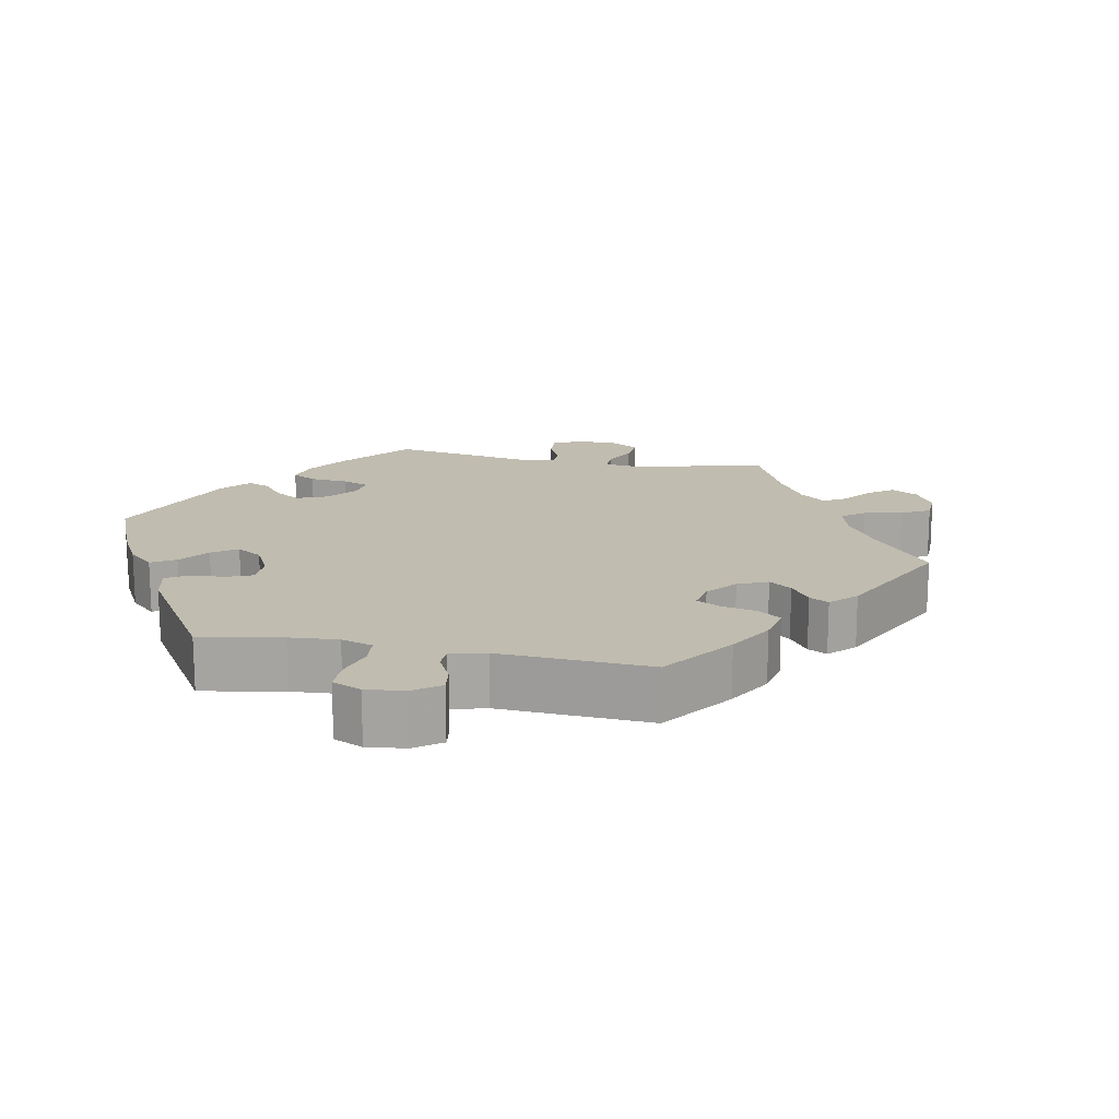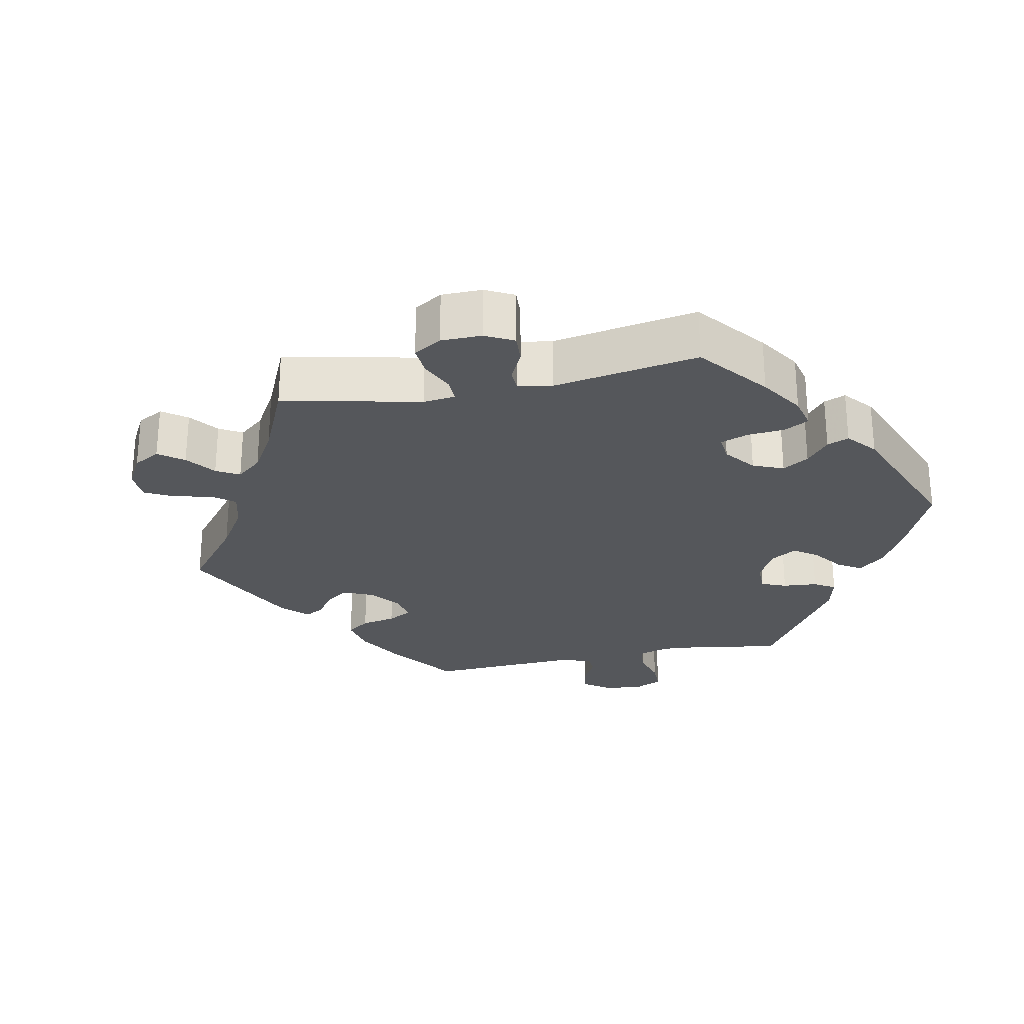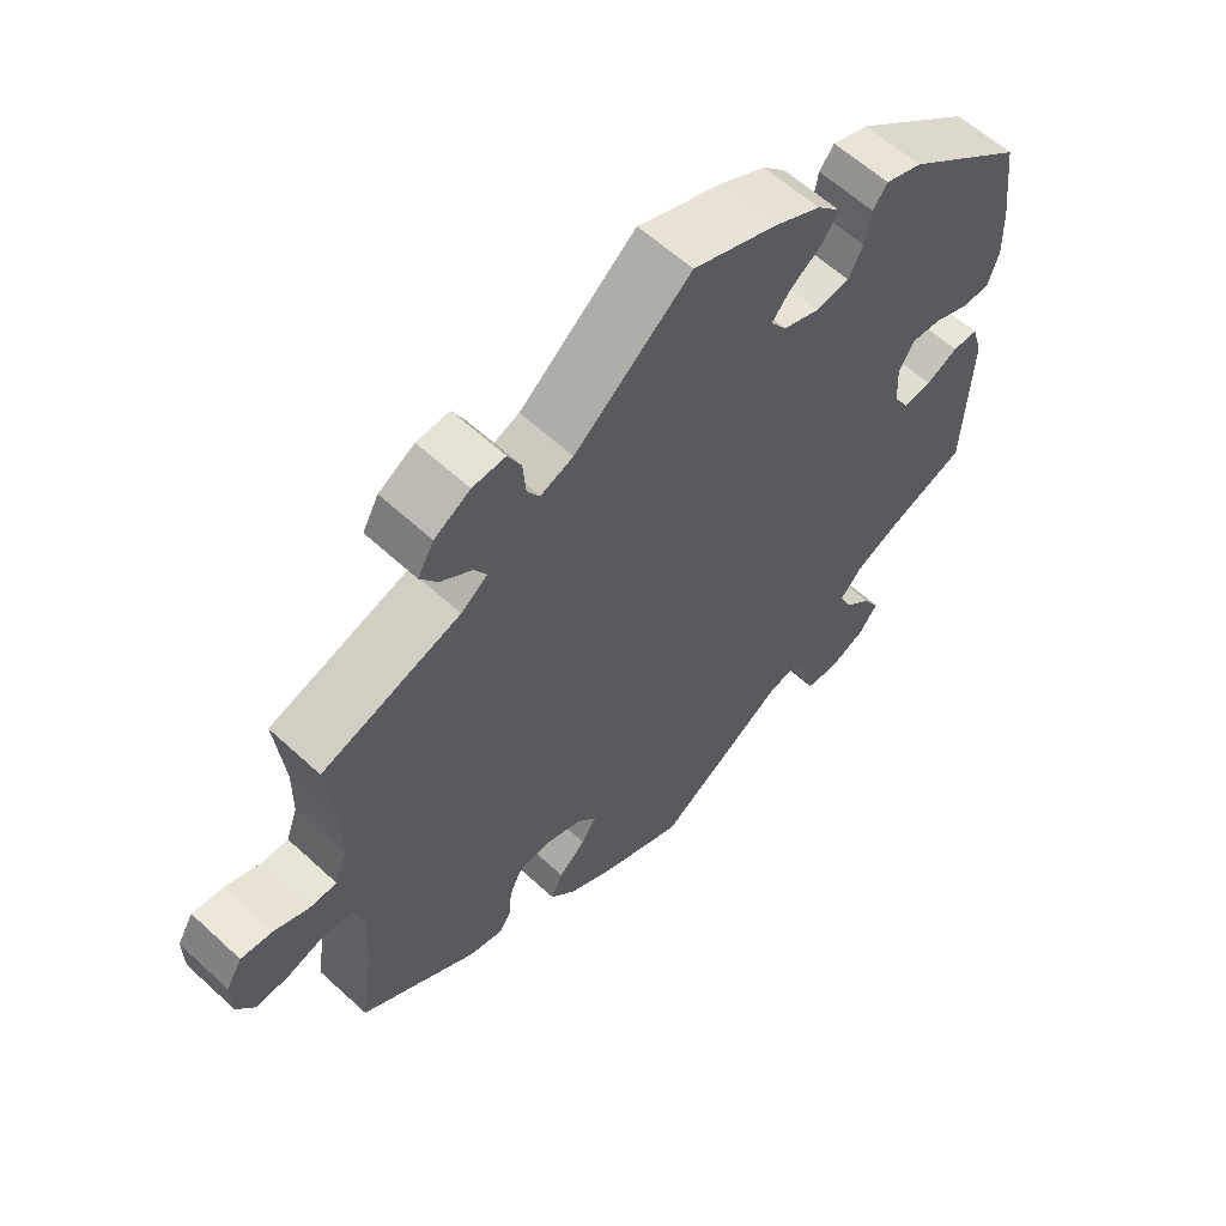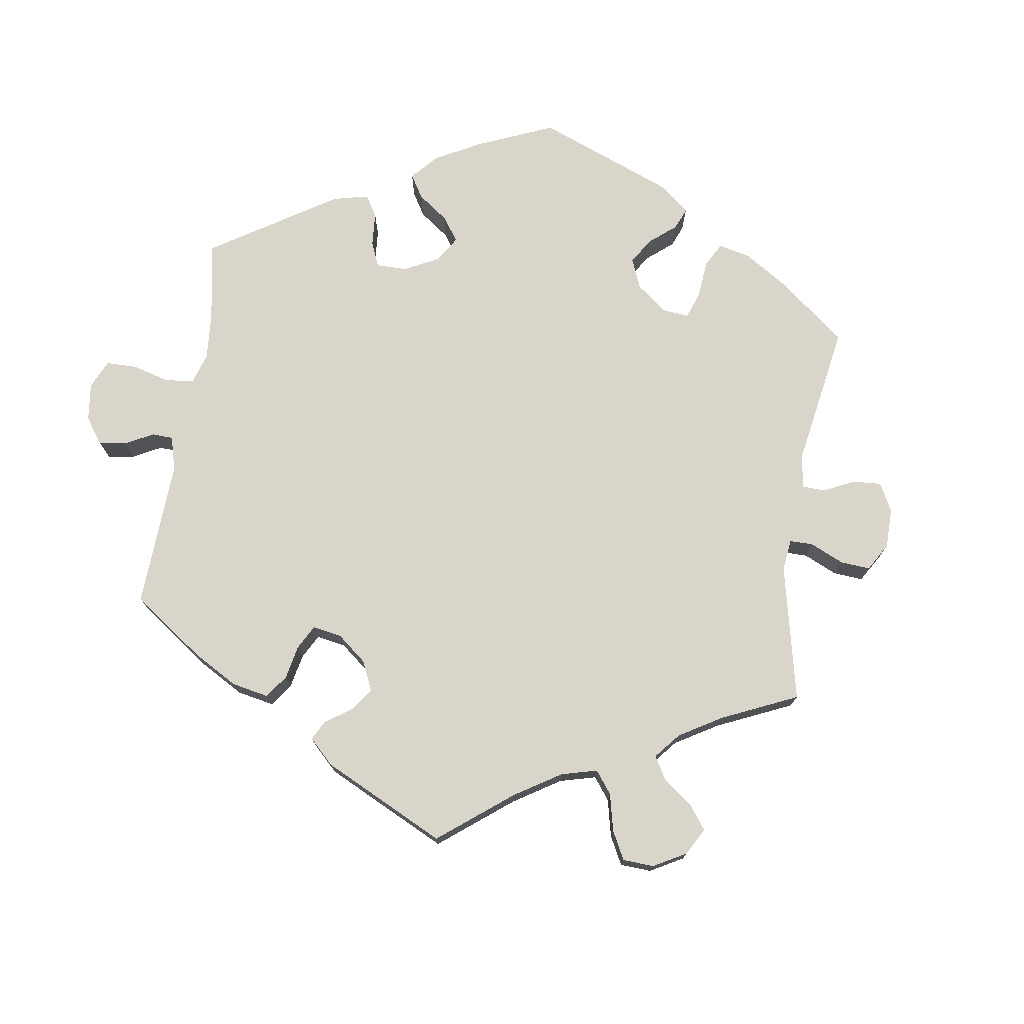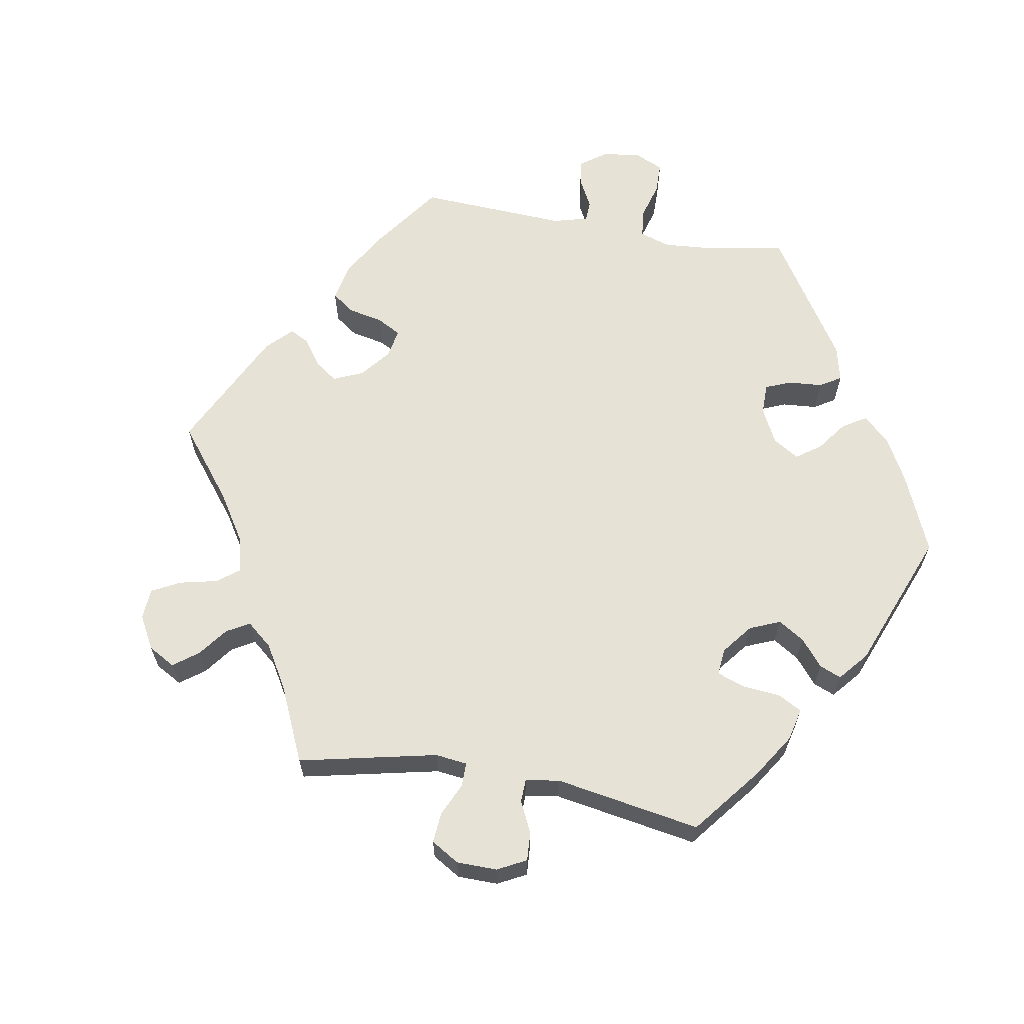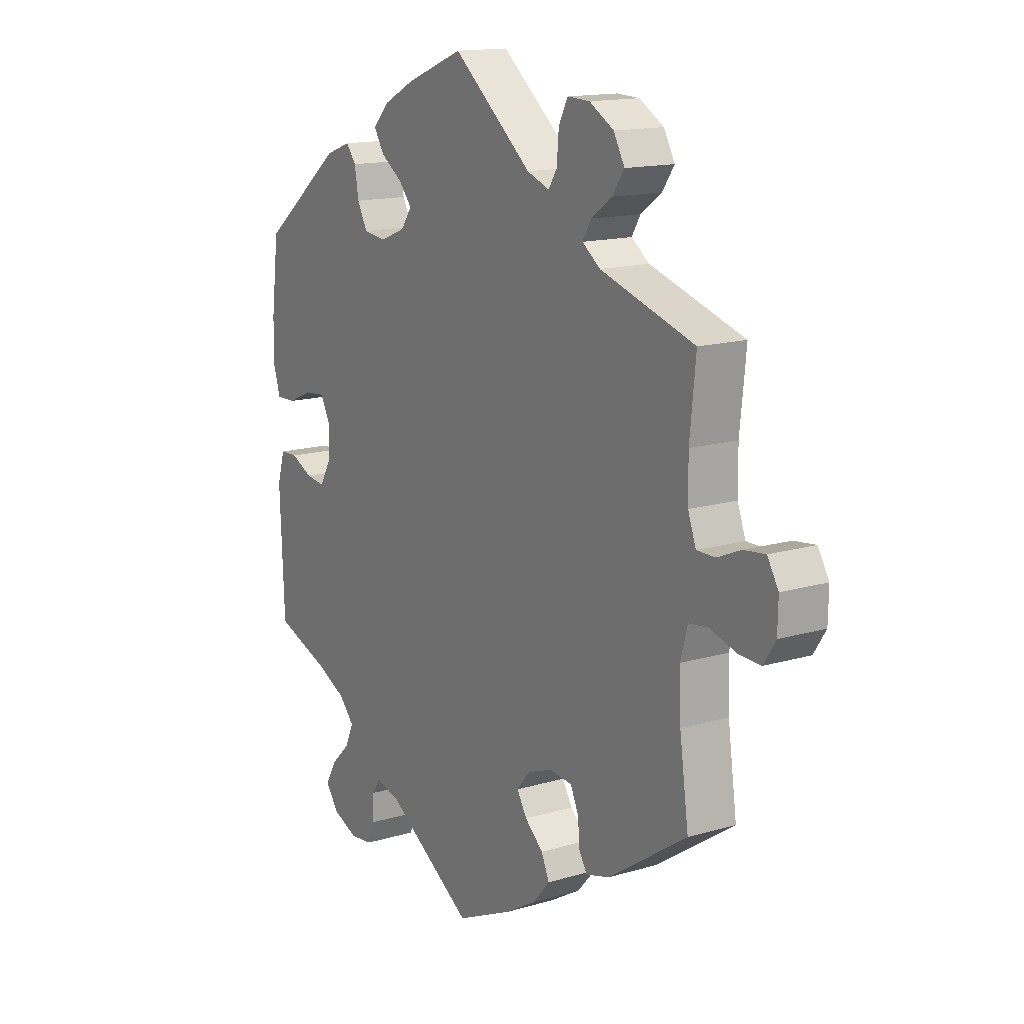
<metadata>
{"format":"obj","ext":"obj","renderer":"f3d","projection":"perspective","resolution":1024,"background":"white","views":[{"elev":16.3,"azim":161.3,"up":"+Y"},{"elev":-26.5,"azim":-18.4,"up":"+Y"},{"elev":60.1,"azim":-46.7,"up":"+Z"},{"elev":74.5,"azim":-111.4,"up":"+Y"},{"elev":63.4,"azim":-20.0,"up":"+Y"},{"elev":14.7,"azim":-122.6,"up":"+Z"}]}
</metadata>
<code>
v -0.483 0.07 -0.16
v -0.48 0.07 -0.082
v -0.494 0.07 -0.031
v -0.533 0.07 -0.026
v -0.585 0.07 -0.042
v -0.63 0.07 -0.044
v -0.654 0.07 -0.007
v -0.655 0.07 0.046
v -0.633 0.07 0.083
v -0.59 0.07 0.078
v -0.543 0.07 0.058
v -0.506 0.07 0.058
v -0.49 0.07 0.102
v -0.489 0.07 0.172
v -0.501 0.07 0.289
v -0.312 0.07 0.349
v -0.276 0.07 0.376
v -0.293 0.07 0.405
v -0.335 0.07 0.435
v -0.359 0.07 0.47
v -0.337 0.07 0.51
v -0.288 0.07 0.539
v -0.243 0.07 0.541
v -0.225 0.07 0.505
v -0.221 0.07 0.456
v -0.204 0.07 0.429
v -0.159 0.07 0.446
v 0 0.07 0.578
v 0.114 0.07 0.533
v 0.178 0.07 0.5
v 0.21 0.07 0.466
v 0.19 0.07 0.433
v 0.146 0.07 0.402
v 0.12 0.07 0.371
v 0.142 0.07 0.34
v 0.192 0.07 0.32
v 0.238 0.07 0.326
v 0.258 0.07 0.364
v 0.266 0.07 0.412
v 0.286 0.07 0.438
v 0.336 0.07 0.42
v 0.5 0.07 0.29
v 0.515 0.07 0.169
v 0.517 0.07 0.099
v 0.502 0.07 0.052
v 0.463 0.07 0.053
v 0.415 0.07 0.074
v 0.373 0.07 0.078
v 0.353 0.07 0.04
v 0.356 0.07 -0.015
v 0.378 0.07 -0.053
v 0.416 0.07 -0.048
v 0.46 0.07 -0.027
v 0.495 0.07 -0.028
v 0.51 0.07 -0.078
v 0.501 0.07 -0.288
v 0.393 0.07 -0.327
v 0.332 0.07 -0.356
v 0.301 0.07 -0.39
v 0.318 0.07 -0.428
v 0.356 0.07 -0.465
v 0.378 0.07 -0.504
v 0.352 0.07 -0.54
v 0.302 0.07 -0.561
v 0.257 0.07 -0.556
v 0.243 0.07 -0.52
v 0.241 0.07 -0.475
v 0.225 0.07 -0.45
v 0.176 0.07 -0.463
v 0 0.07 -0.577
v -0.112 0.07 -0.526
v -0.175 0.07 -0.489
v -0.21 0.07 -0.449
v -0.194 0.07 -0.413
v -0.157 0.07 -0.38
v -0.137 0.07 -0.347
v -0.164 0.07 -0.315
v -0.214 0.07 -0.296
v -0.259 0.07 -0.301
v -0.275 0.07 -0.336
v -0.279 0.07 -0.382
v -0.295 0.07 -0.408
v -0.342 0.07 -0.395
v -0.501 0.07 -0.288
v -0.483 0 -0.16
v -0.48 0 -0.082
v -0.494 0 -0.031
v -0.533 0 -0.026
v -0.585 0 -0.042
v -0.63 0 -0.044
v -0.654 0 -0.007
v -0.655 0 0.046
v -0.633 0 0.083
v -0.59 0 0.078
v -0.543 0 0.058
v -0.506 0 0.058
v -0.49 0 0.102
v -0.489 0 0.172
v -0.501 0 0.289
v -0.312 0 0.349
v -0.276 0 0.376
v -0.293 0 0.405
v -0.335 0 0.435
v -0.359 0 0.47
v -0.337 0 0.51
v -0.288 0 0.539
v -0.243 0 0.541
v -0.225 0 0.505
v -0.221 0 0.456
v -0.204 0 0.429
v -0.159 0 0.446
v 0 0 0.578
v 0.114 0 0.533
v 0.178 0 0.5
v 0.21 0 0.466
v 0.19 0 0.433
v 0.146 0 0.402
v 0.12 0 0.371
v 0.142 0 0.34
v 0.192 0 0.32
v 0.238 0 0.326
v 0.258 0 0.364
v 0.266 0 0.412
v 0.286 0 0.438
v 0.336 0 0.42
v 0.5 0 0.29
v 0.515 0 0.169
v 0.517 0 0.099
v 0.502 0 0.052
v 0.463 0 0.053
v 0.415 0 0.074
v 0.373 0 0.078
v 0.353 0 0.04
v 0.356 0 -0.015
v 0.378 0 -0.053
v 0.416 0 -0.048
v 0.46 0 -0.027
v 0.495 0 -0.028
v 0.51 0 -0.078
v 0.501 0 -0.288
v 0.393 0 -0.327
v 0.332 0 -0.356
v 0.301 0 -0.39
v 0.318 0 -0.428
v 0.356 0 -0.465
v 0.378 0 -0.504
v 0.352 0 -0.54
v 0.302 0 -0.561
v 0.257 0 -0.556
v 0.243 0 -0.52
v 0.241 0 -0.475
v 0.225 0 -0.45
v 0.176 0 -0.463
v 0 0 -0.577
v -0.112 0 -0.526
v -0.175 0 -0.489
v -0.21 0 -0.449
v -0.194 0 -0.413
v -0.157 0 -0.38
v -0.137 0 -0.347
v -0.164 0 -0.315
v -0.214 0 -0.296
v -0.259 0 -0.301
v -0.275 0 -0.336
v -0.279 0 -0.382
v -0.295 0 -0.408
v -0.342 0 -0.395
v -0.501 0 -0.288
f 83 84 1
f 80 81 82 83
f 79 80 83 1
f 78 79 1 2
f 77 78 2 3
f 72 73 74 75
f 72 75 76
f 69 70 71 72
f 68 69 72 76
f 64 65 66 67
f 64 67 68
f 63 64 68
f 60 61 62 63
f 59 60 63 68
f 58 59 68 76
f 54 55 56 57
f 52 53 54 57
f 51 52 57 58
f 50 51 58 76
f 44 45 46 47
f 44 47 48
f 43 44 48
f 42 43 48
f 41 42 48
f 38 39 40 41
f 37 38 41 48
f 36 37 48 49
f 30 31 32 33
f 30 33 34
f 27 28 29 30
f 26 27 30 34
f 22 23 24 25
f 22 25 26
f 21 22 26
f 18 19 20 21
f 17 18 21 26
f 16 17 26 34
f 14 15 16 34
f 8 9 10 11
f 8 11 12
f 7 8 12
f 4 5 6 7
f 3 4 7 12
f 77 3 12 13
f 35 36 49 50
f 35 50 76 77
f 34 35 77
f 13 14 34 77
f 85 168 167
f 167 166 165 164
f 85 167 164 163
f 86 85 163 162
f 87 86 162 161
f 159 158 157 156
f 160 159 156
f 156 155 154 153
f 160 156 153 152
f 151 150 149 148
f 152 151 148
f 152 148 147
f 147 146 145 144
f 152 147 144 143
f 160 152 143 142
f 141 140 139 138
f 141 138 137 136
f 142 141 136 135
f 160 142 135 134
f 131 130 129 128
f 132 131 128
f 132 128 127
f 132 127 126
f 132 126 125
f 125 124 123 122
f 132 125 122 121
f 133 132 121 120
f 117 116 115 114
f 118 117 114
f 114 113 112 111
f 118 114 111 110
f 109 108 107 106
f 110 109 106
f 110 106 105
f 105 104 103 102
f 110 105 102 101
f 118 110 101 100
f 118 100 99 98
f 95 94 93 92
f 96 95 92
f 96 92 91
f 91 90 89 88
f 96 91 88 87
f 97 96 87 161
f 134 133 120 119
f 161 160 134 119
f 161 119 118
f 161 118 98 97
f 1 85 86 2
f 2 86 87 3
f 3 87 88 4
f 4 88 89 5
f 5 89 90 6
f 6 90 91 7
f 7 91 92 8
f 8 92 93 9
f 9 93 94 10
f 10 94 95 11
f 11 95 96 12
f 12 96 97 13
f 13 97 98 14
f 14 98 99 15
f 15 99 100 16
f 16 100 101 17
f 17 101 102 18
f 18 102 103 19
f 19 103 104 20
f 20 104 105 21
f 21 105 106 22
f 22 106 107 23
f 23 107 108 24
f 24 108 109 25
f 25 109 110 26
f 26 110 111 27
f 27 111 112 28
f 28 112 113 29
f 29 113 114 30
f 30 114 115 31
f 31 115 116 32
f 32 116 117 33
f 33 117 118 34
f 34 118 119 35
f 35 119 120 36
f 36 120 121 37
f 37 121 122 38
f 38 122 123 39
f 39 123 124 40
f 40 124 125 41
f 41 125 126 42
f 42 126 127 43
f 43 127 128 44
f 44 128 129 45
f 45 129 130 46
f 46 130 131 47
f 47 131 132 48
f 48 132 133 49
f 49 133 134 50
f 50 134 135 51
f 51 135 136 52
f 52 136 137 53
f 53 137 138 54
f 54 138 139 55
f 55 139 140 56
f 56 140 141 57
f 57 141 142 58
f 58 142 143 59
f 59 143 144 60
f 60 144 145 61
f 61 145 146 62
f 62 146 147 63
f 63 147 148 64
f 64 148 149 65
f 65 149 150 66
f 66 150 151 67
f 67 151 152 68
f 68 152 153 69
f 69 153 154 70
f 70 154 155 71
f 71 155 156 72
f 72 156 157 73
f 73 157 158 74
f 74 158 159 75
f 75 159 160 76
f 76 160 161 77
f 77 161 162 78
f 78 162 163 79
f 79 163 164 80
f 80 164 165 81
f 81 165 166 82
f 82 166 167 83
f 83 167 168 84
f 84 168 85 1

</code>
